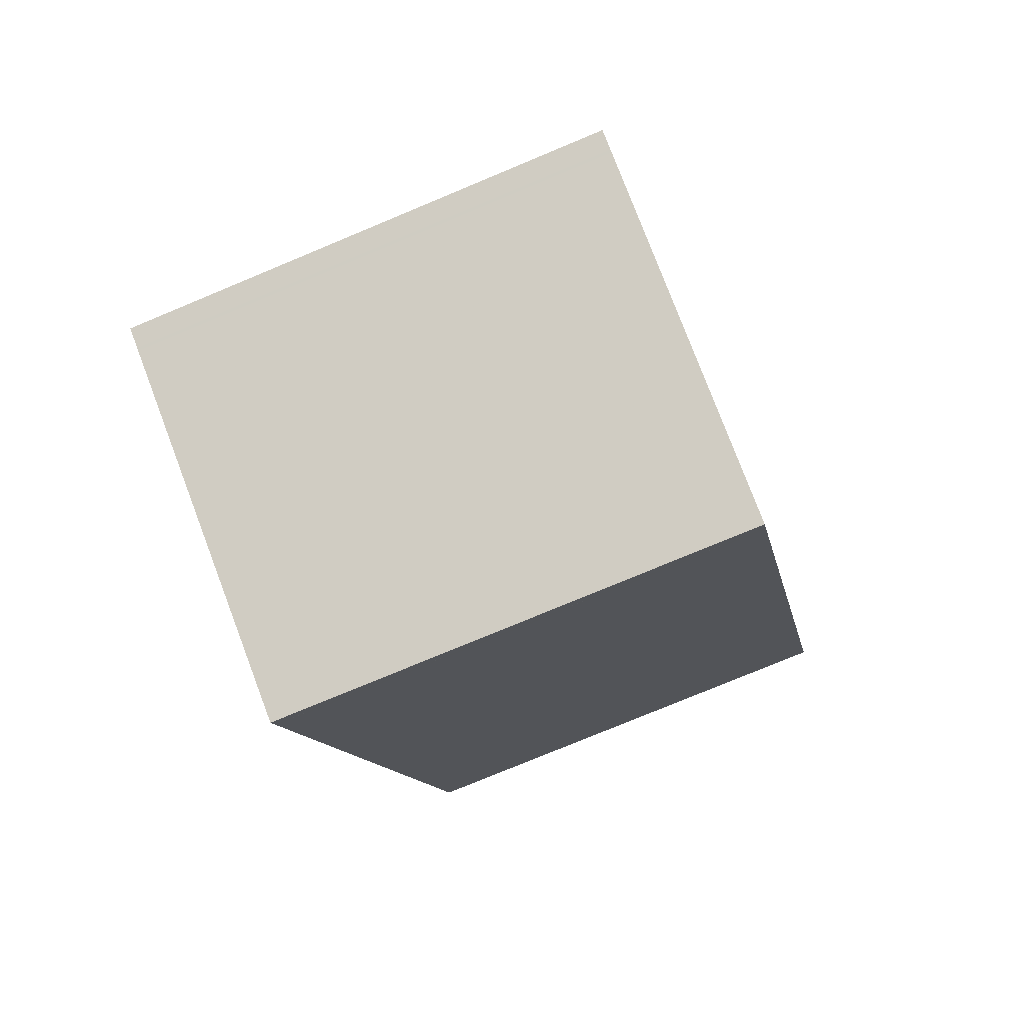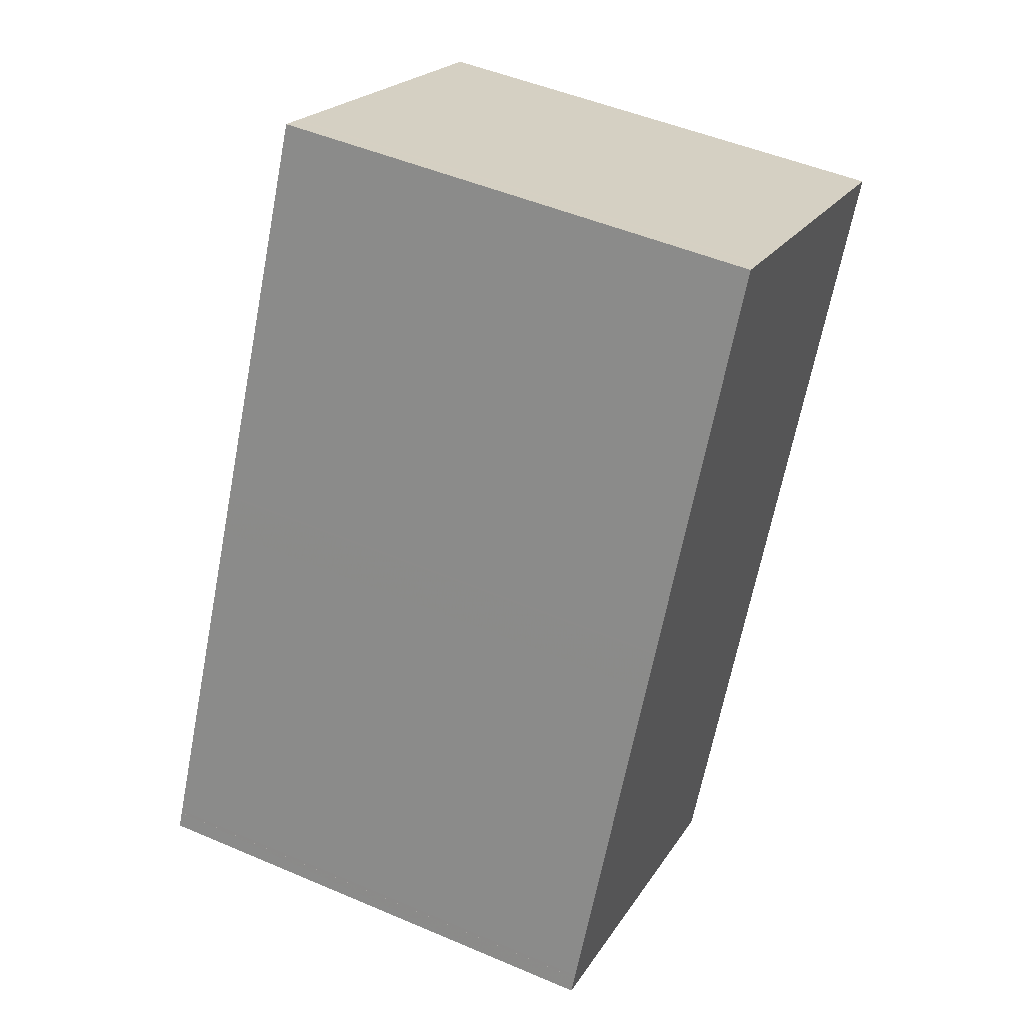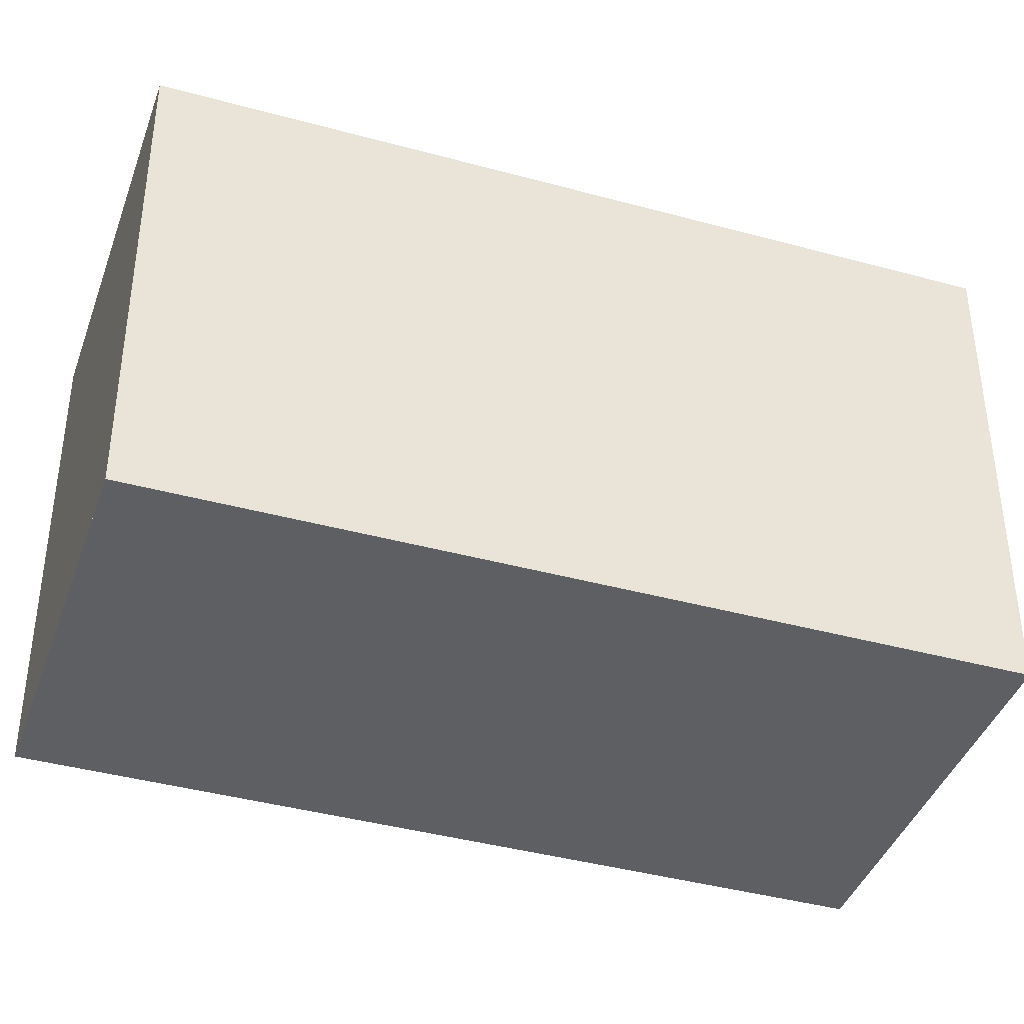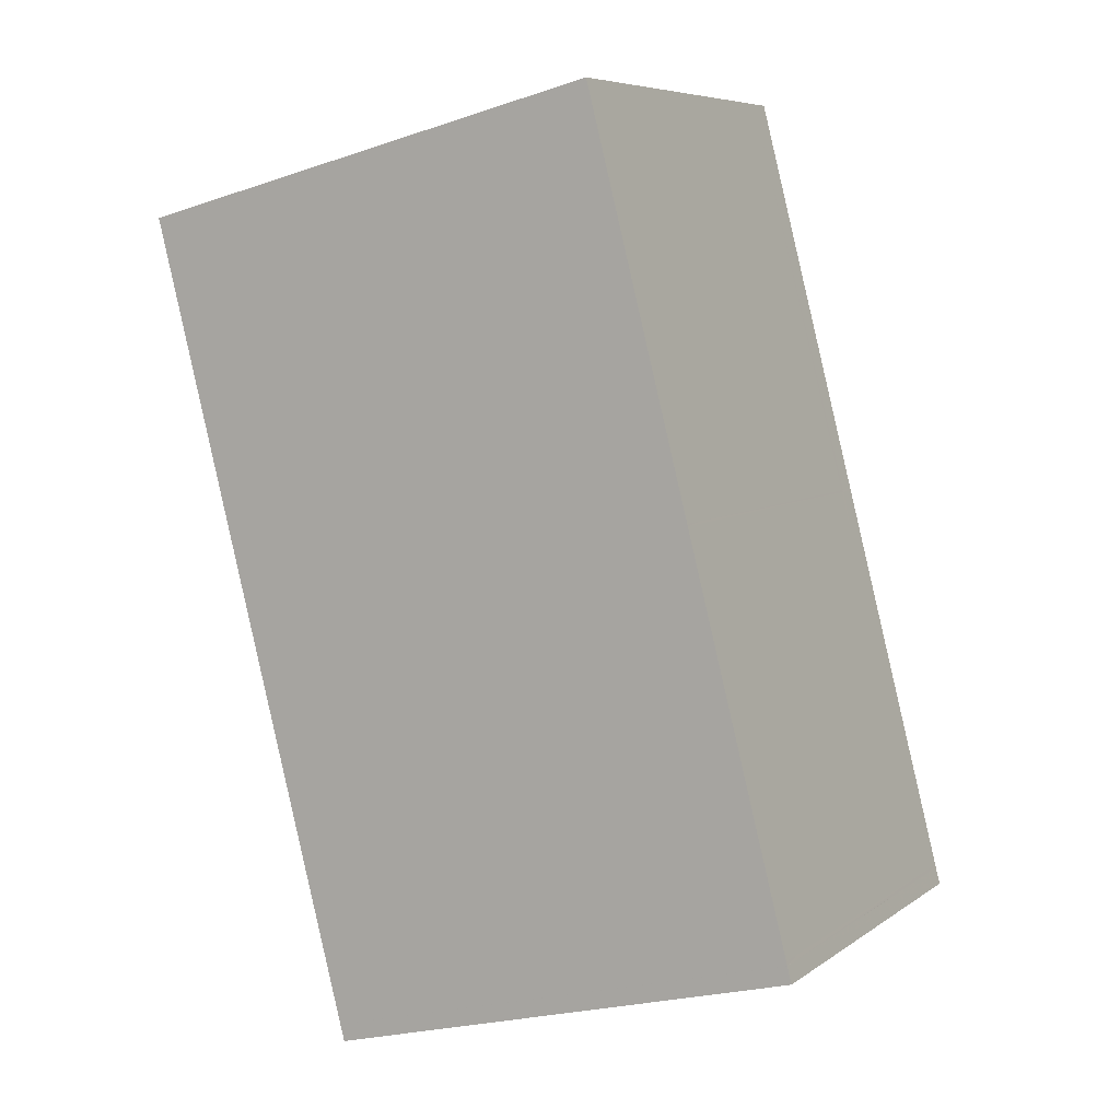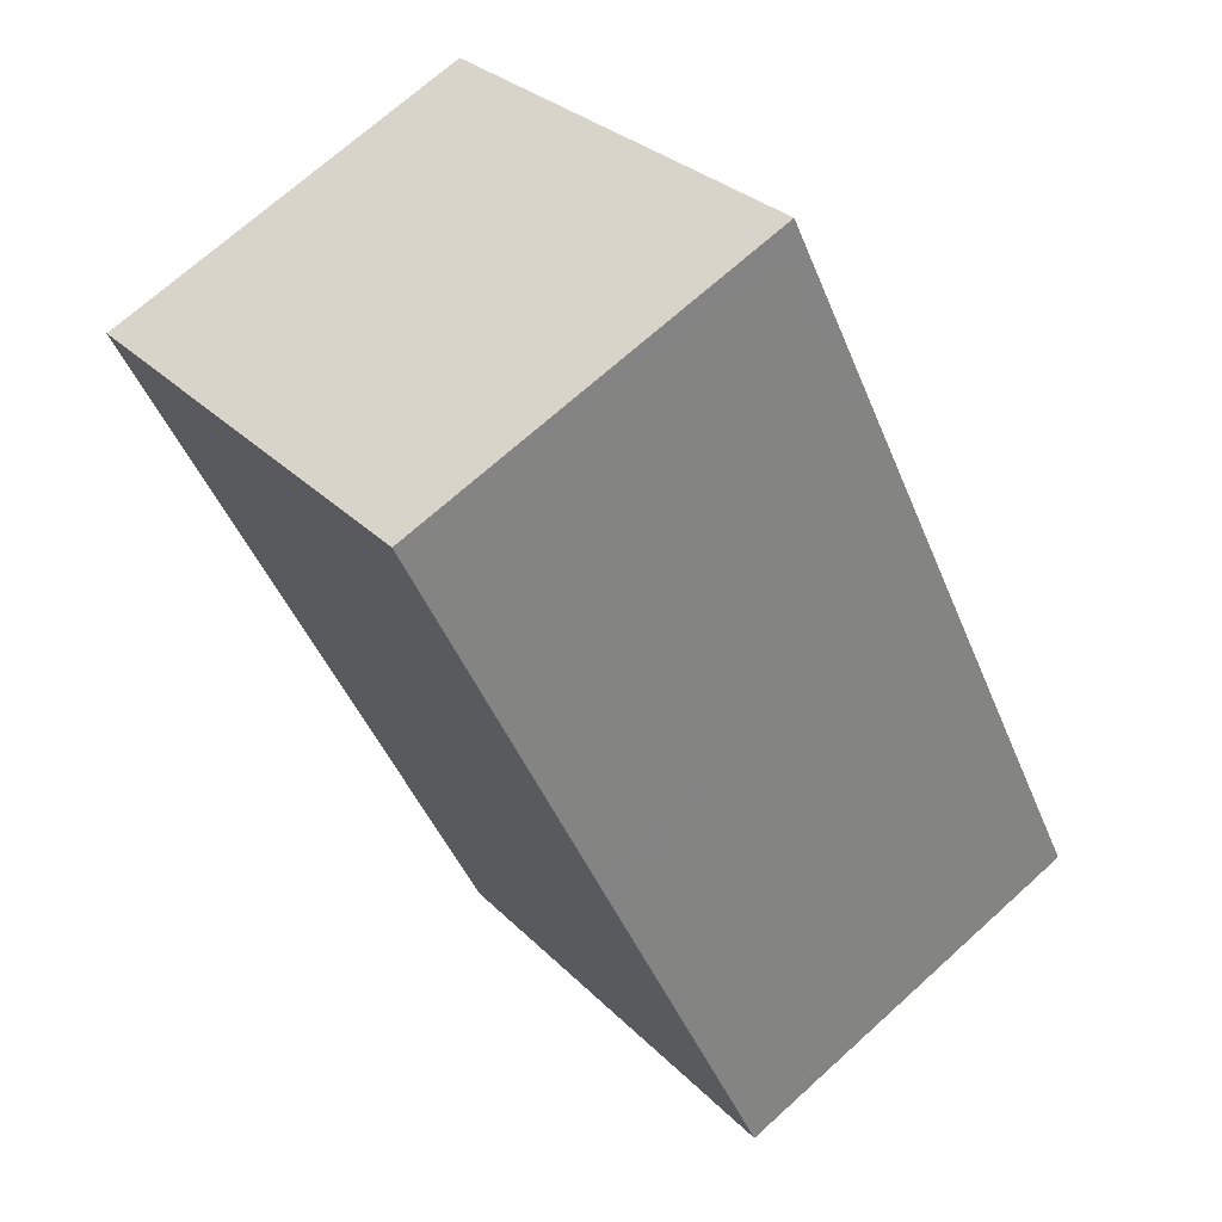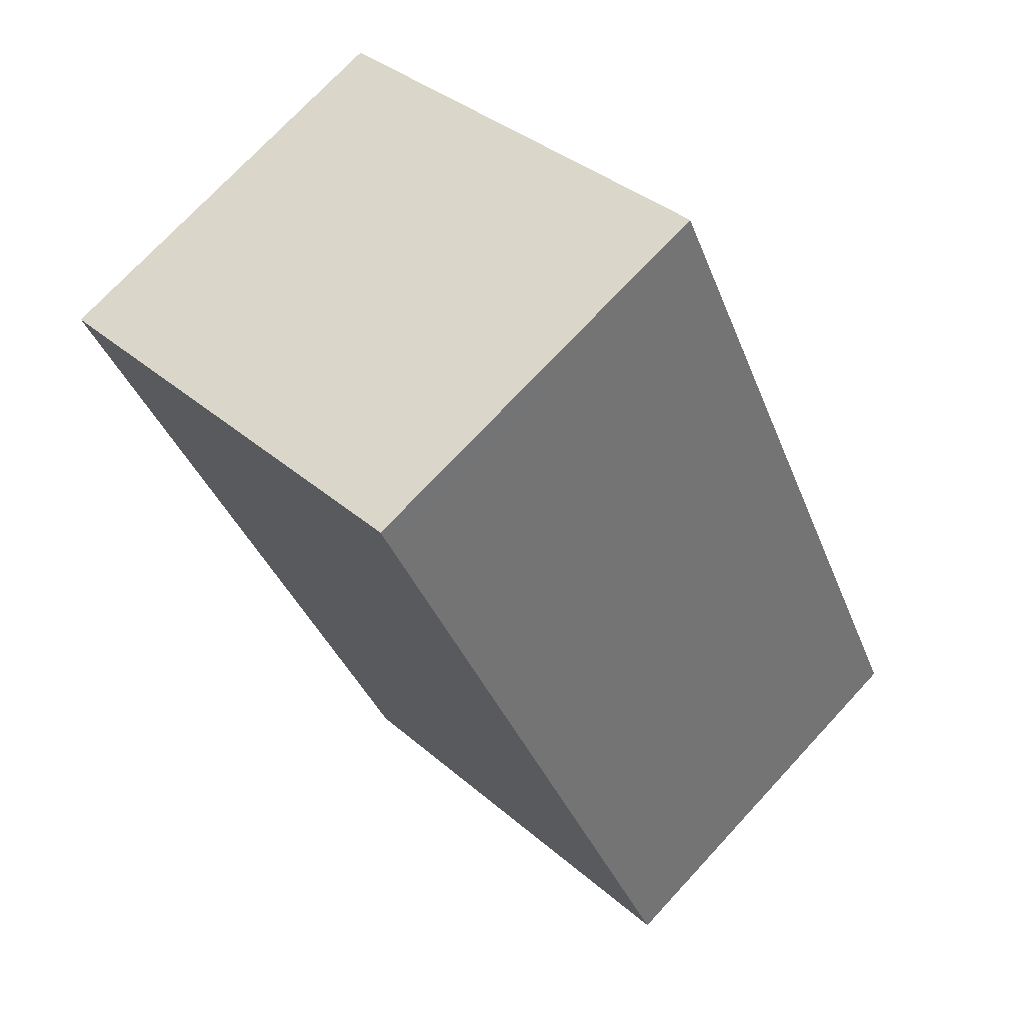
<metadata>
{"format":"obj","ext":"obj","renderer":"f3d","projection":"perspective","resolution":1024,"background":"white","views":[{"elev":-77.4,"azim":112.6,"up":"+Y"},{"elev":49.0,"azim":115.4,"up":"+Y"},{"elev":-40.6,"azim":97.4,"up":"+Z"},{"elev":-22.9,"azim":-59.9,"up":"+Y"},{"elev":29.5,"azim":-35.0,"up":"+Y"},{"elev":36.0,"azim":-41.5,"up":"+Y"}]}
</metadata>
<code>
v -1242 -2446 7.393
v -1236 -2458 7.408
v -1242 -2460 7.339
v -1247 -2449 7.324
v -1242 -2446 7.39
v -1237 -2458 7.404
v -1242 -2447 7.394
v -1242 -2447 7.39
v -1247 -2449 7.325
v -1247 -2449 7.33
v -1241 -2460 7.344
v -1247 -2449 7.329
v -1239 -2452 7.397
v -1244 -2454 7.336
v -1245 -2454 7.332
v -1237 -2457 7.404
v -1242 -2460 7.343
v -1242 -2460 7.339
v -1239 -2452 7.397
v -1244 -2454 7.336
v -1245 -2455 7.332
v -1237 -2457 7.403
v -1239 -2452 7.396
v -1239 -2452 7.396
v -1239 -2453 7.397
v -1244 -2455 7.337
v -1239 -2452 7.397
v -1242 -2460 7.343
v -1237 -2457 7.403
v -1237 -2457 7.404
v -1237 -2457 7.403
v -1242 -2460 7.343
v -1237 -2457 7.404
v -1239 -2452 7.4
v -1236 -2457 7.407
v -1239 -2452 7.4
v -1242 -2447 7.389
v -1242 -2446 7.389
v -1237 -2458 7.404
v -1239 -2452 7.401
v -1244 -2455 7.332
v -1236 -2457 7.407
v -1242 -2460 7.339
v -1236 -2457 7.407
v -1242 -2460 7.339
v -1242 -2447 7.394
v -1242 -2446 7.393
v -1242 -2446 0
v -1242 -2447 0
v -1237 -2458 7.404
v -1236 -2458 7.408
v -1236 -2458 0
v -1237 -2458 -8.882e-16
v -1242 -2460 7.339
v -1242 -2460 7.339
v -1242 -2460 0
v -1242 -2460 0
v -1247 -2449 7.329
v -1247 -2449 7.324
v -1247 -2449 8.882e-16
v -1247 -2449 8.882e-16
v -1242 -2446 7.393
v -1242 -2446 7.39
v -1242 -2446 8.882e-16
v -1242 -2446 0
v -1237 -2458 7.404
v -1237 -2458 7.404
v -1237 -2458 -8.882e-16
v -1237 -2458 0
v -1239 -2452 7.4
v -1242 -2447 7.394
v -1242 -2447 0
v -1239 -2452 0
v -1247 -2449 7.324
v -1247 -2449 7.325
v -1247 -2449 0
v -1247 -2449 8.882e-16
v -1242 -2460 7.339
v -1241 -2460 7.344
v -1241 -2460 0
v -1242 -2460 0
v -1242 -2446 7.389
v -1247 -2449 7.329
v -1247 -2449 8.882e-16
v -1242 -2446 0
v -1247 -2449 7.325
v -1245 -2454 7.332
v -1245 -2454 8.882e-16
v -1247 -2449 0
v -1242 -2460 7.339
v -1242 -2460 7.339
v -1242 -2460 0
v -1242 -2460 0
v -1245 -2454 7.332
v -1245 -2455 7.332
v -1245 -2455 8.882e-16
v -1245 -2454 8.882e-16
v -1239 -2452 7.4
v -1239 -2452 7.4
v -1239 -2452 0
v -1239 -2452 8.882e-16
v -1236 -2458 7.408
v -1236 -2457 7.407
v -1236 -2457 -8.882e-16
v -1236 -2458 0
v -1239 -2452 7.401
v -1239 -2452 7.4
v -1239 -2452 8.882e-16
v -1239 -2452 -8.882e-16
v -1242 -2446 7.39
v -1242 -2446 7.389
v -1242 -2446 0
v -1242 -2446 8.882e-16
v -1241 -2460 7.344
v -1237 -2458 7.404
v -1237 -2458 0
v -1241 -2460 0
v -1236 -2457 7.407
v -1239 -2452 7.401
v -1239 -2452 -8.882e-16
v -1236 -2457 0
v -1245 -2455 7.332
v -1244 -2455 7.332
v -1244 -2455 -8.882e-16
v -1245 -2455 8.882e-16
v -1236 -2457 7.407
v -1236 -2457 7.407
v -1236 -2457 0
v -1236 -2457 8.882e-16
v -1244 -2455 7.332
v -1242 -2460 7.339
v -1242 -2460 -8.882e-16
v -1244 -2455 -8.882e-16
v -1236 -2457 7.407
v -1236 -2457 7.407
v -1236 -2457 8.882e-16
v -1236 -2457 -8.882e-16
v -1242 -2460 7.339
v -1242 -2460 7.339
v -1242 -2460 0
v -1242 -2460 -8.882e-16
v -1242 -2446 0
v -1236 -2458 0
v -1242 -2460 0
v -1247 -2449 0
f 10 9 4 12
f 8 5 1 7
f 13 8 7 34
f 15 9 10 14
f 37 8 13 24
f 38 5 8 37
f 24 13 19 23
f 21 15 14 20
f 22 16 6 39
f 17 11 3 18
f 25 23 19 27
f 41 21 20 26
f 26 20 23 25
f 23 20 14 24
f 32 28 29 31
f 31 29 30 33
f 28 26 25 29
f 29 25 27 30
f 31 22 17 32
f 33 16 22 31
f 19 13 34 36
f 35 2 6 16
f 27 19 36 40
f 24 14 10 37
f 37 10 12 38
f 39 11 17 22
f 33 30 42 44
f 45 43 28 32
f 30 27 40 42
f 43 41 26 28
f 44 35 16 33
f 32 17 18 45
f 47 48 49 46
f 51 52 53 50
f 55 56 57 54
f 59 60 61 58
f 63 64 65 62
f 67 68 69 66
f 71 72 73 70
f 75 76 77 74
f 79 80 81 78
f 83 84 85 82
f 87 88 89 86
f 91 92 93 90
f 95 96 97 94
f 99 100 101 98
f 103 104 105 102
f 107 108 109 106
f 111 112 113 110
f 115 116 117 114
f 119 120 121 118
f 123 124 125 122
f 127 128 129 126
f 131 132 133 130
f 135 136 137 134
f 139 140 141 138
f 143 144 145 142

</code>
